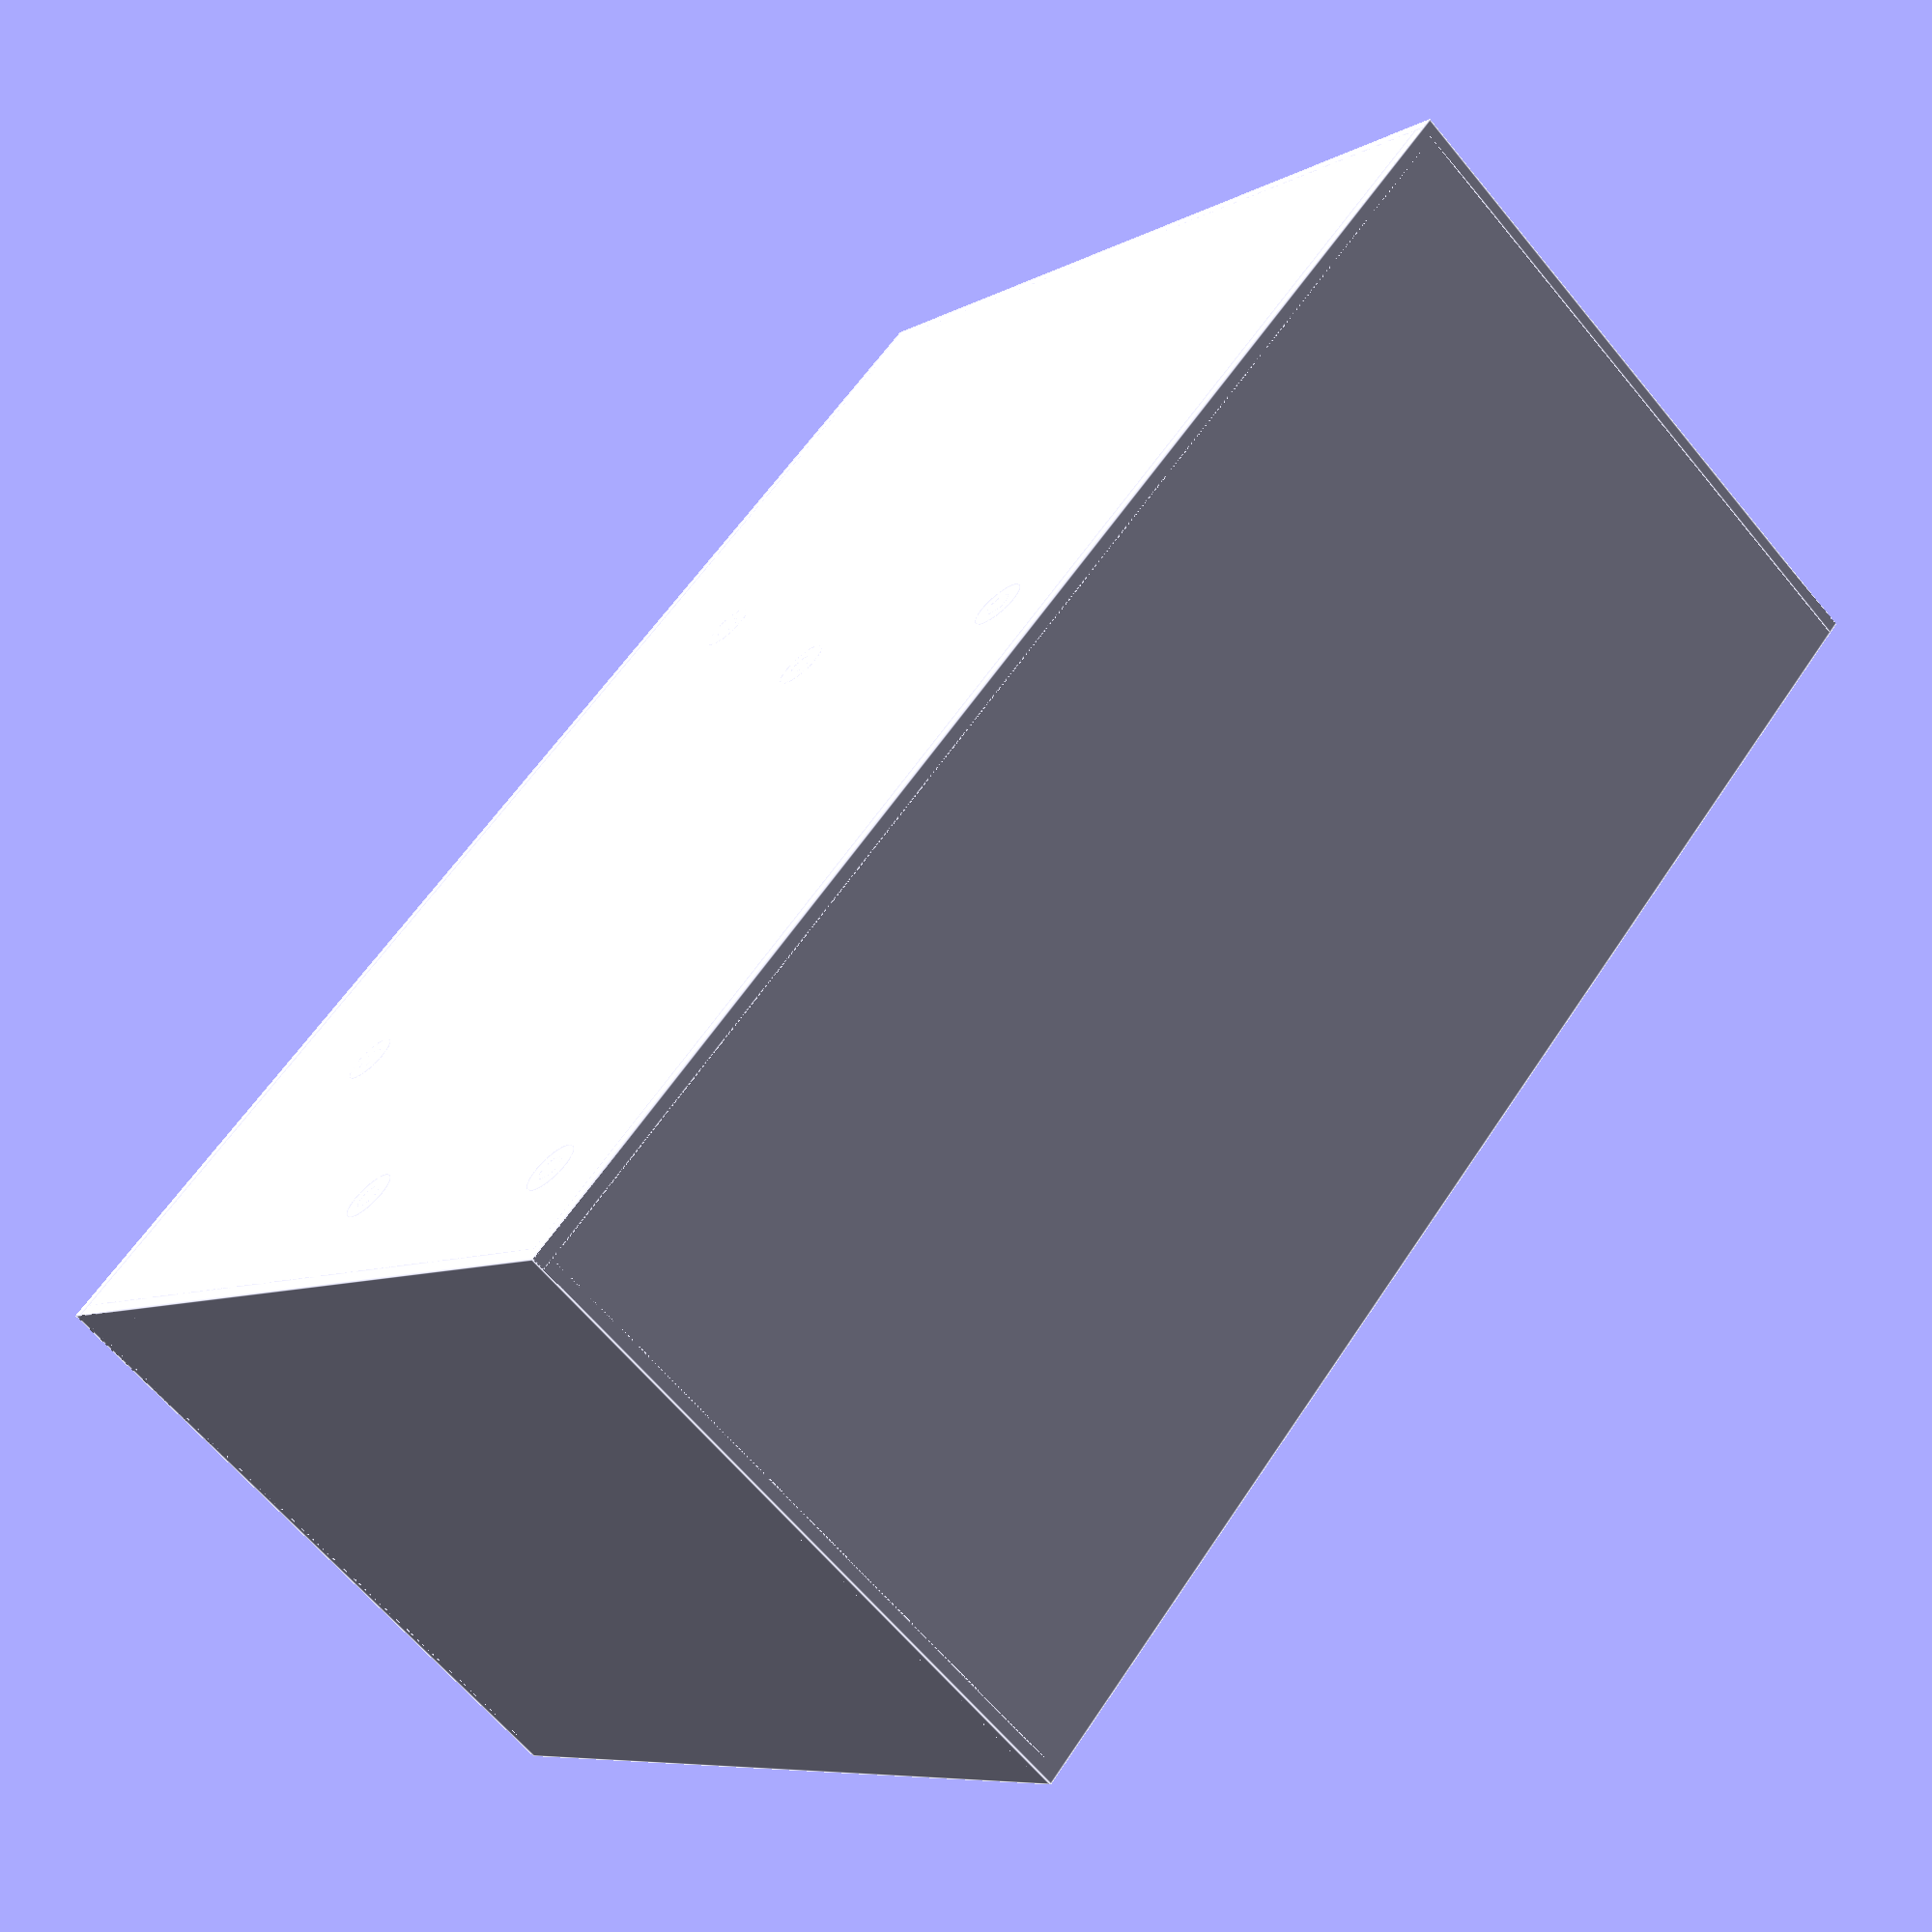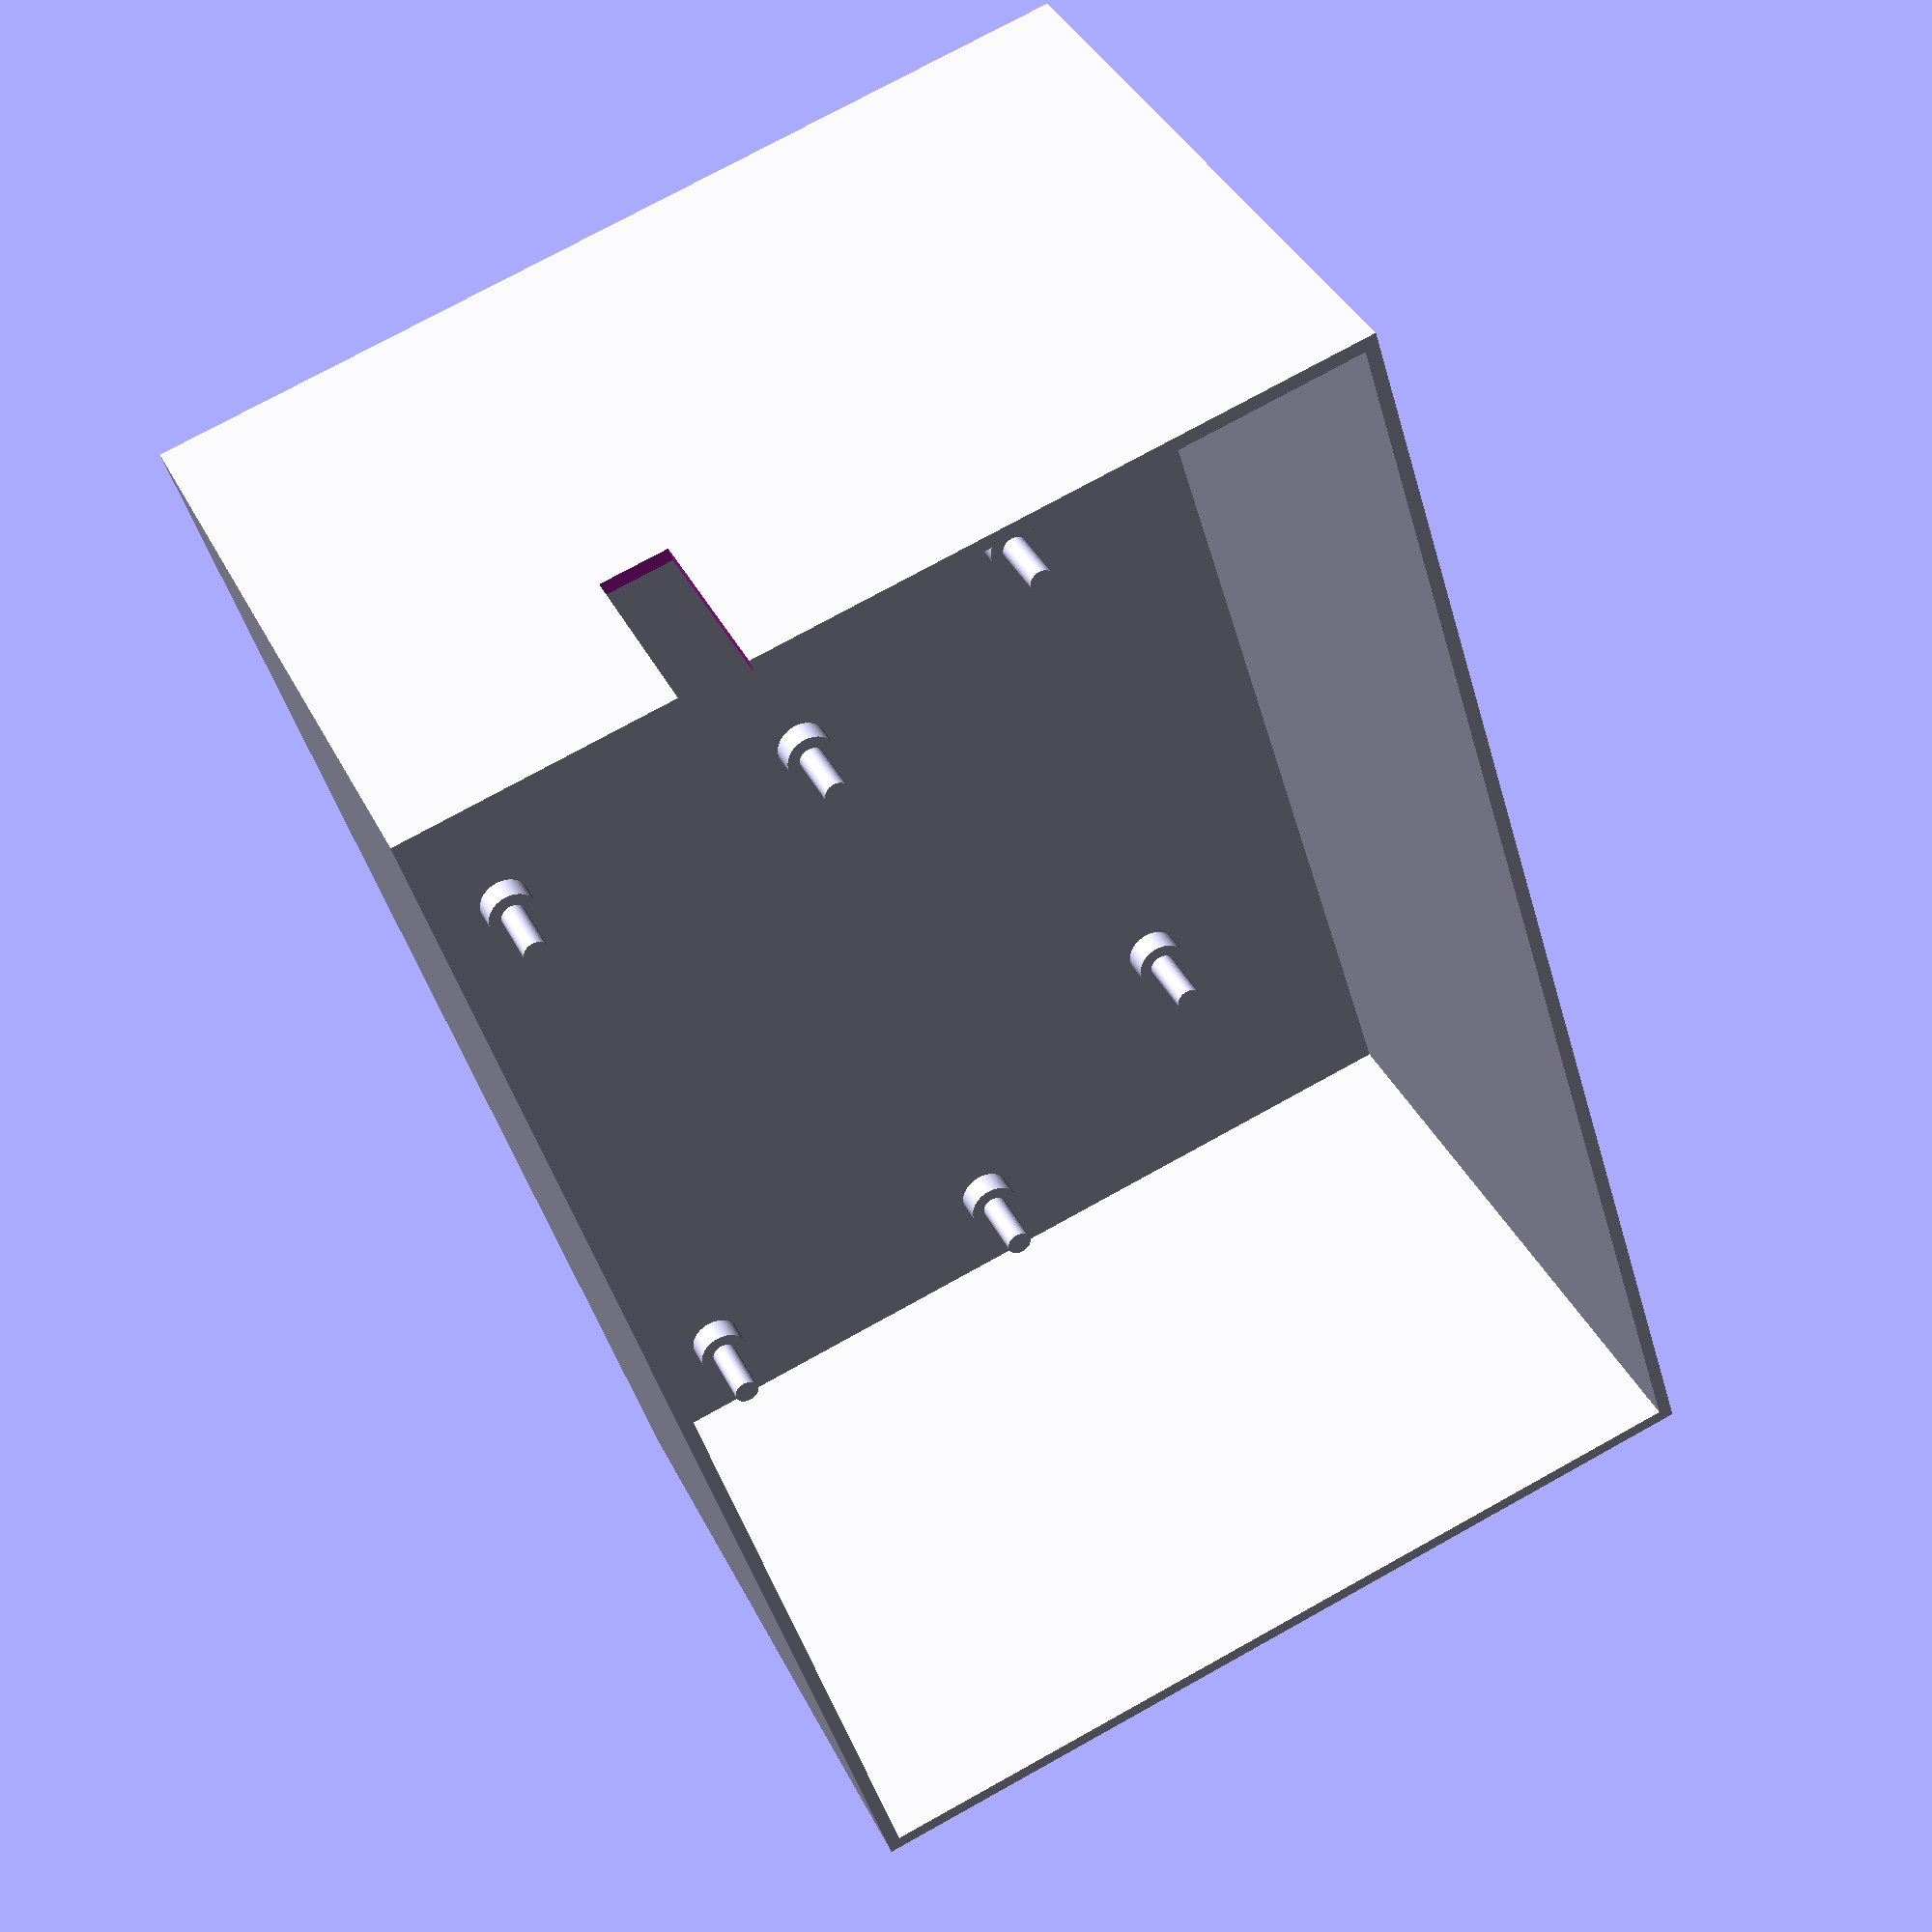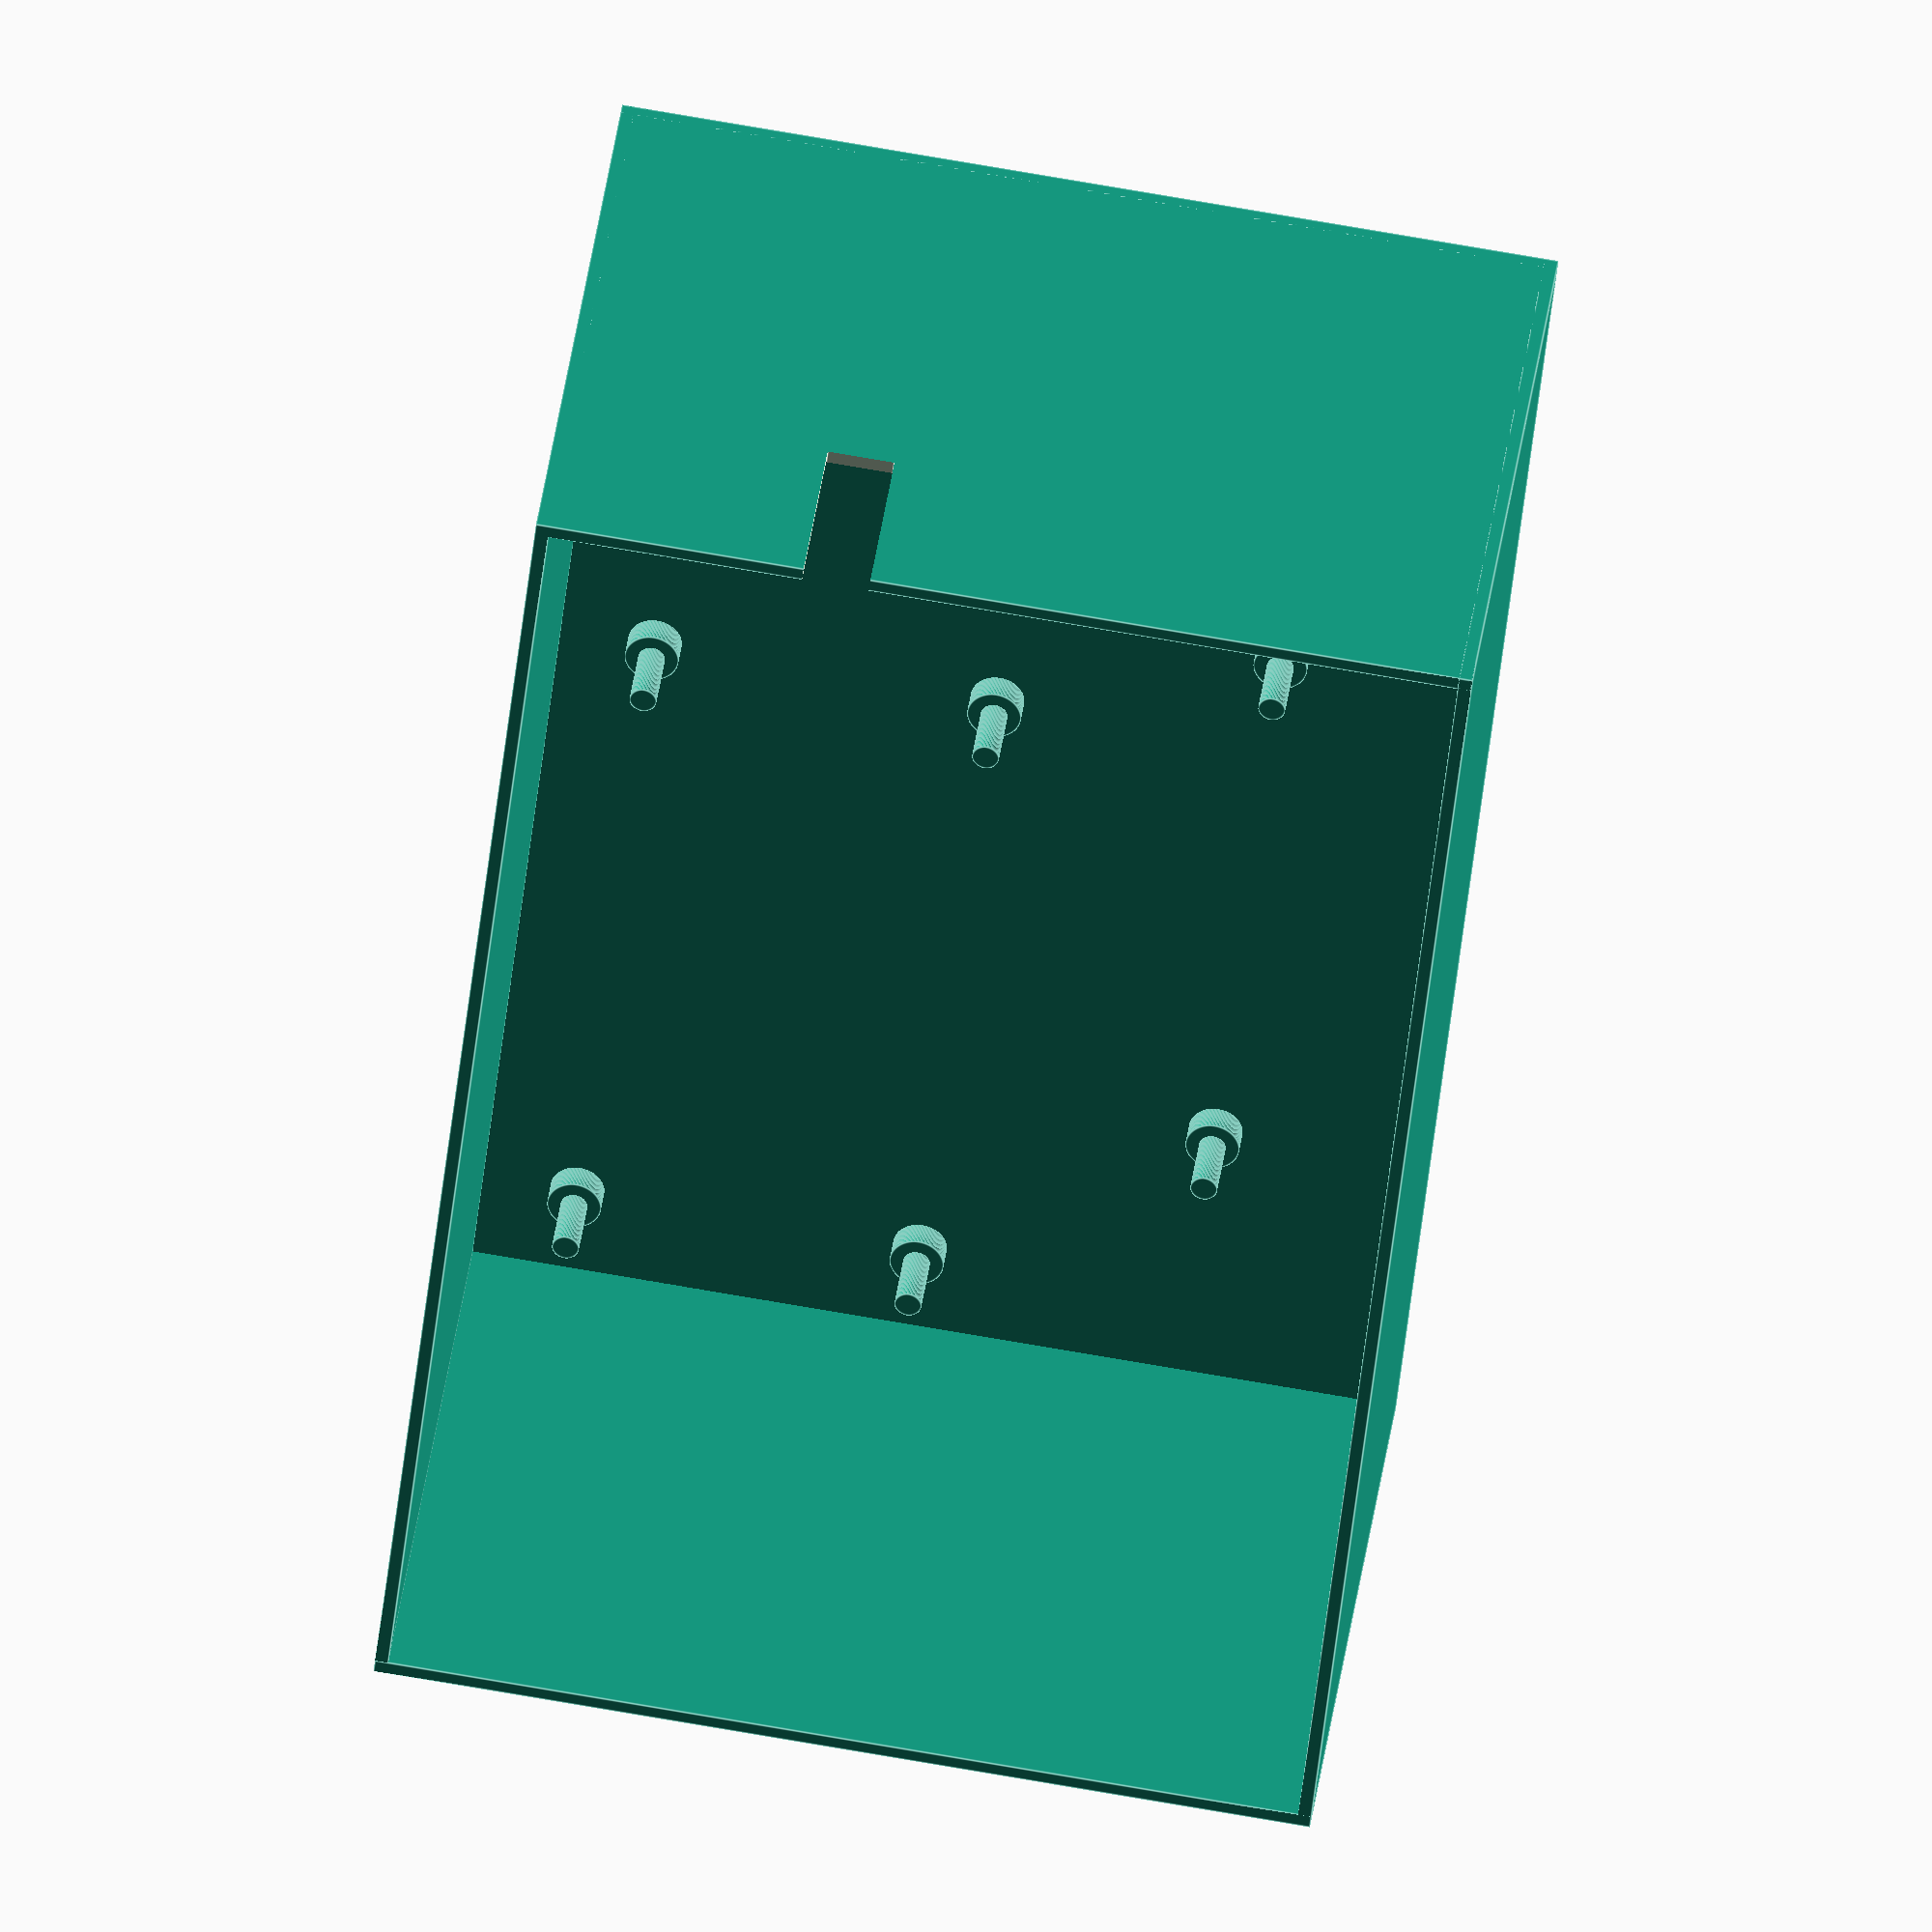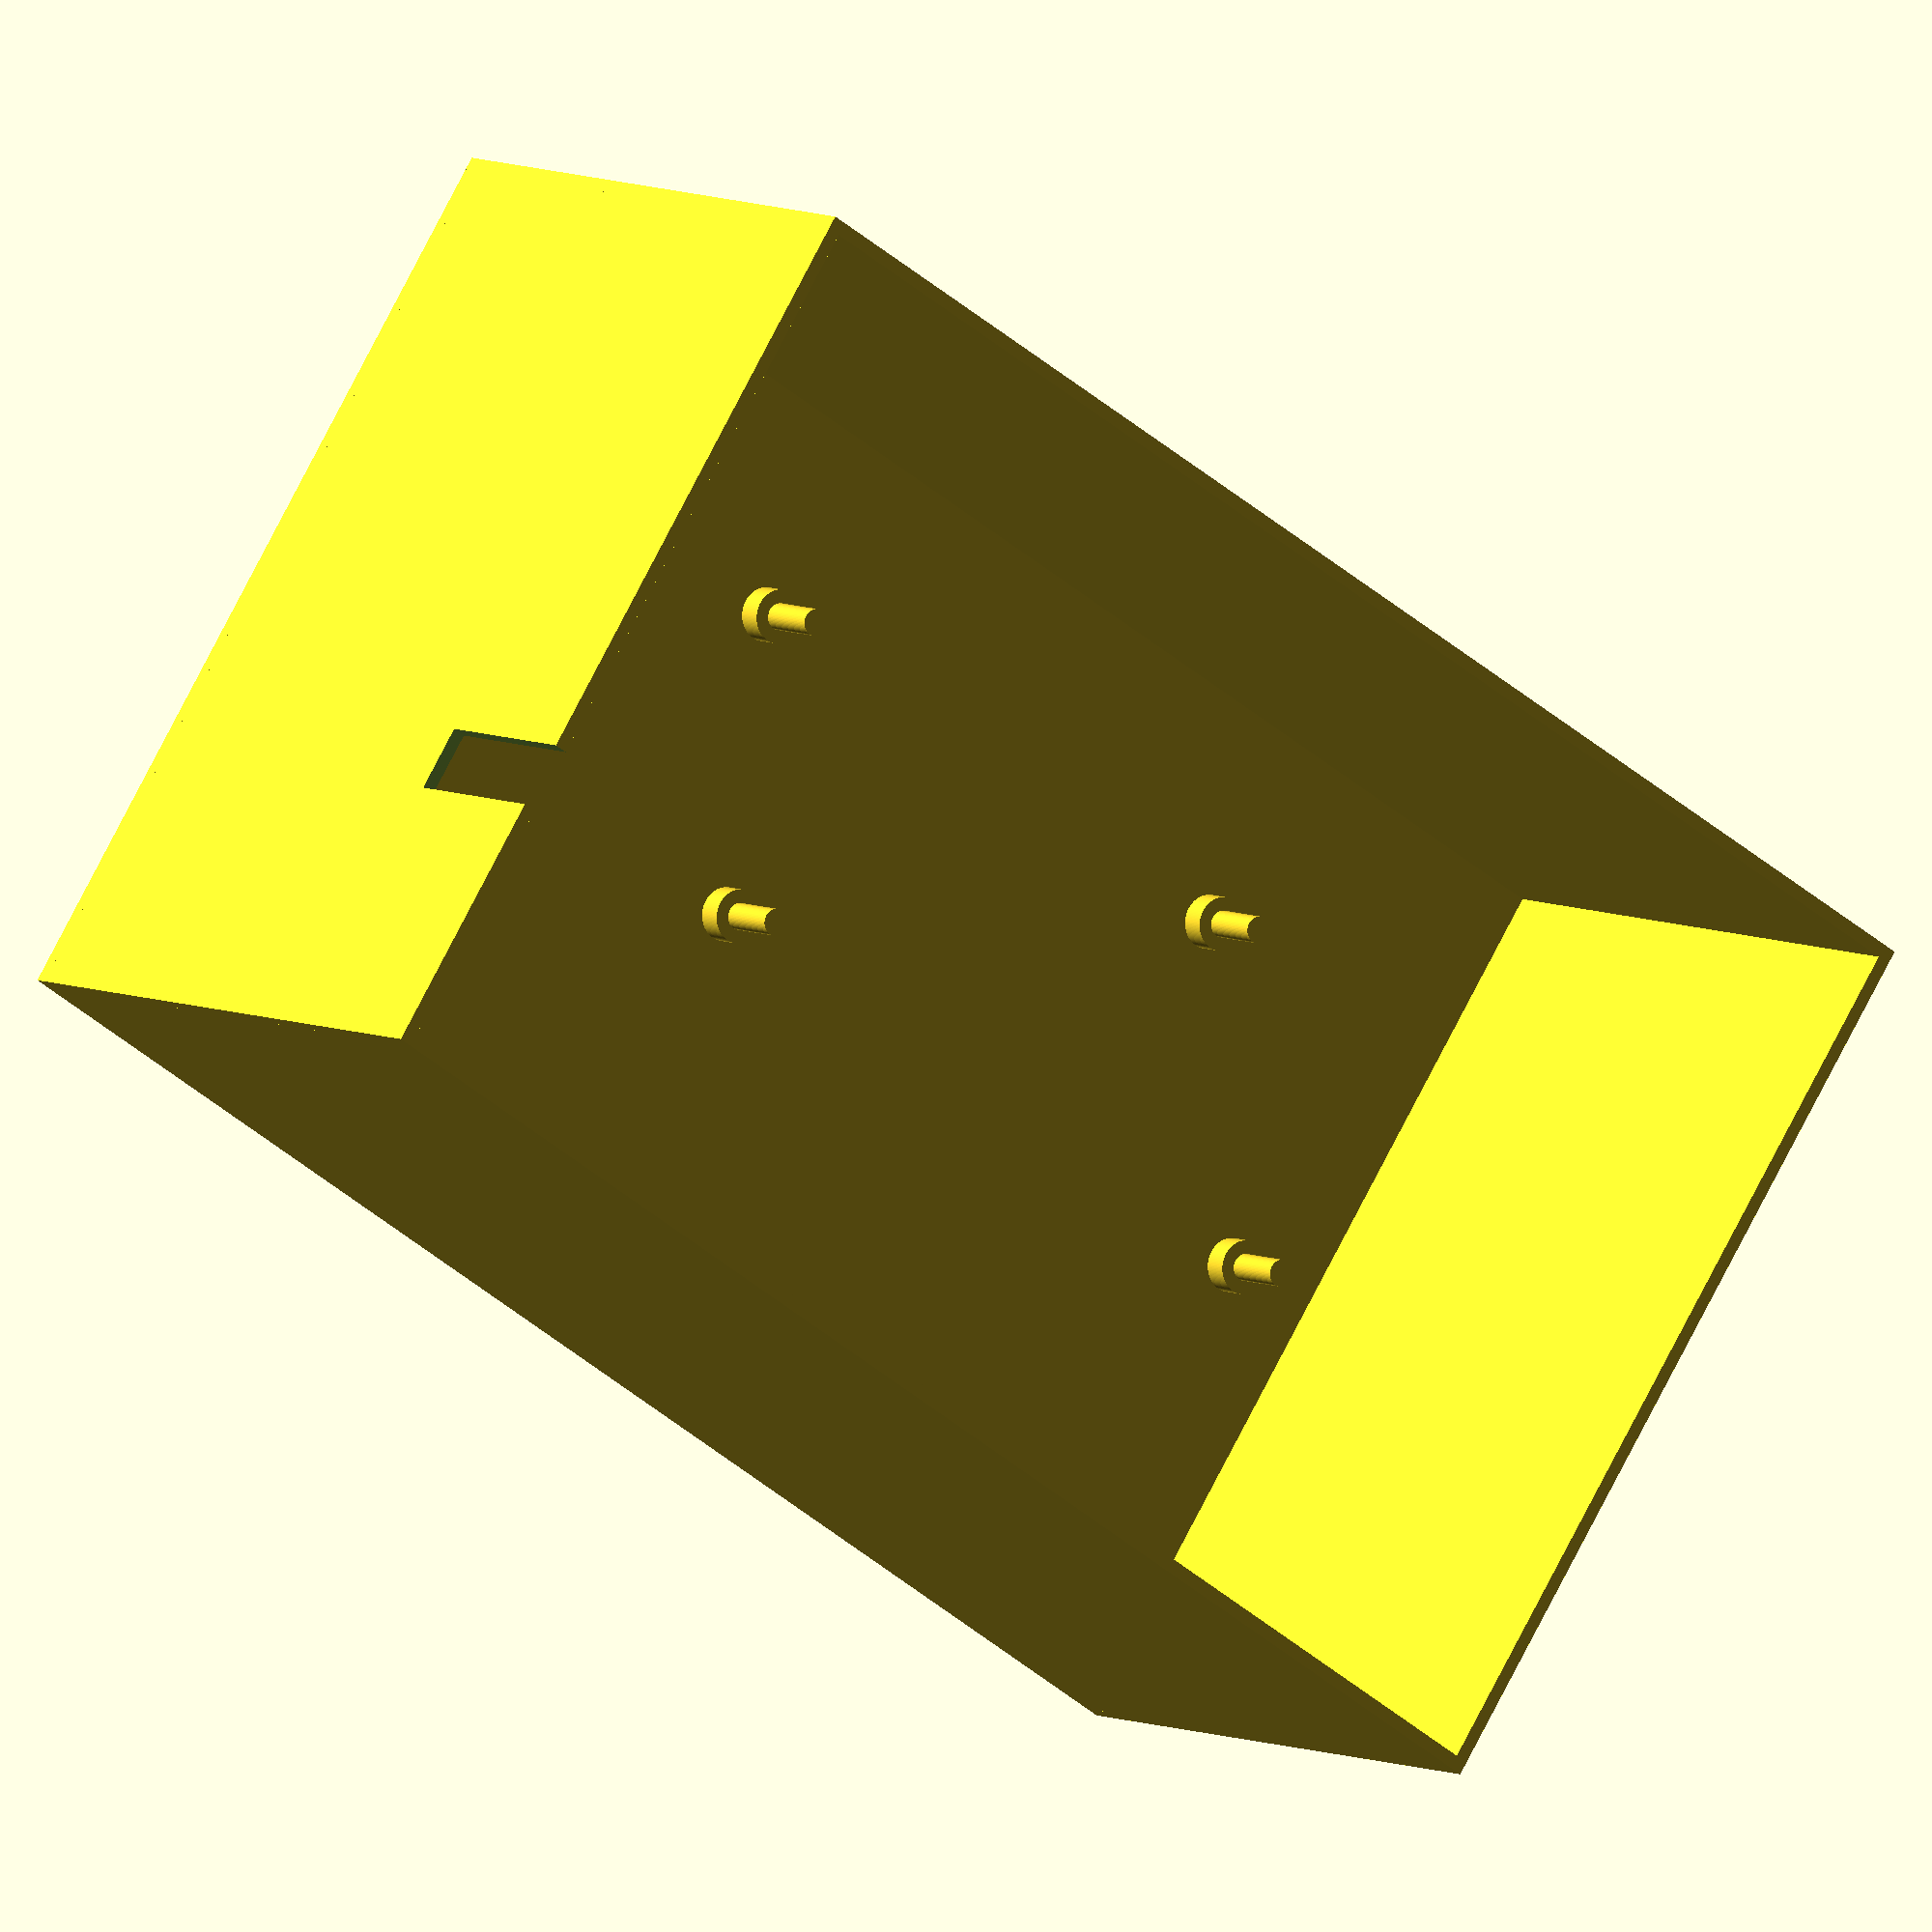
<openscad>
$fa = 0.1;
$fs = 0.1;

thickness = 1;
xLenght = 110;
yLenght = 70;
zLenght = 50;
cube([xLenght, yLenght, thickness]);
cube([xLenght, thickness, zLenght]);
difference() {
    cube([thickness, yLenght, zLenght]);
    
    translate([-1, 20, 36]) {
        cube([3, 5, 15]);
    }
}

translate([0, yLenght - thickness, 0]) {
    cube([xLenght, thickness, zLenght]);
}

translate([xLenght - thickness, 0, 0]) {
    cube([thickness, yLenght, zLenght]);
}

translate([40, 54, 0]) {
    cylinder(h=8, r1=1, r2=1);
    cylinder(h=3, r1=2, r2=2);
}

translate([40, 54, 0]) {
    cylinder(h=8, r1=1, r2=1);
    cylinder(h=3, r1=2, r2=2);
}

translate([86, 54, 0]) {
    cylinder(h=8, r1=1, r2=1);
    cylinder(h=3, r1=2, r2=2);
}

translate([49, 8, 0]) {
    cylinder(h=8, r1=1, r2=1);
    cylinder(h=3, r1=2, r2=2);
}

translate([49+52.5, 8, 0]) {
    cylinder(h=8, r1=1, r2=1);
    cylinder(h=3, r1=2, r2=2);
}

translate([49, 8+25.6, 0]) {
    cylinder(h=8, r1=1, r2=1);
    cylinder(h=3, r1=2, r2=2);
}

translate([49+52.5, 8+25.6, 0]) {
    cylinder(h=8, r1=1, r2=1);
    cylinder(h=3, r1=2, r2=2);
}


</openscad>
<views>
elev=244.5 azim=225.5 roll=320.4 proj=p view=edges
elev=322.3 azim=72.9 roll=336.2 proj=p view=wireframe
elev=321.4 azim=96.3 roll=7.3 proj=o view=edges
elev=354.1 azim=32.8 roll=327.6 proj=o view=wireframe
</views>
